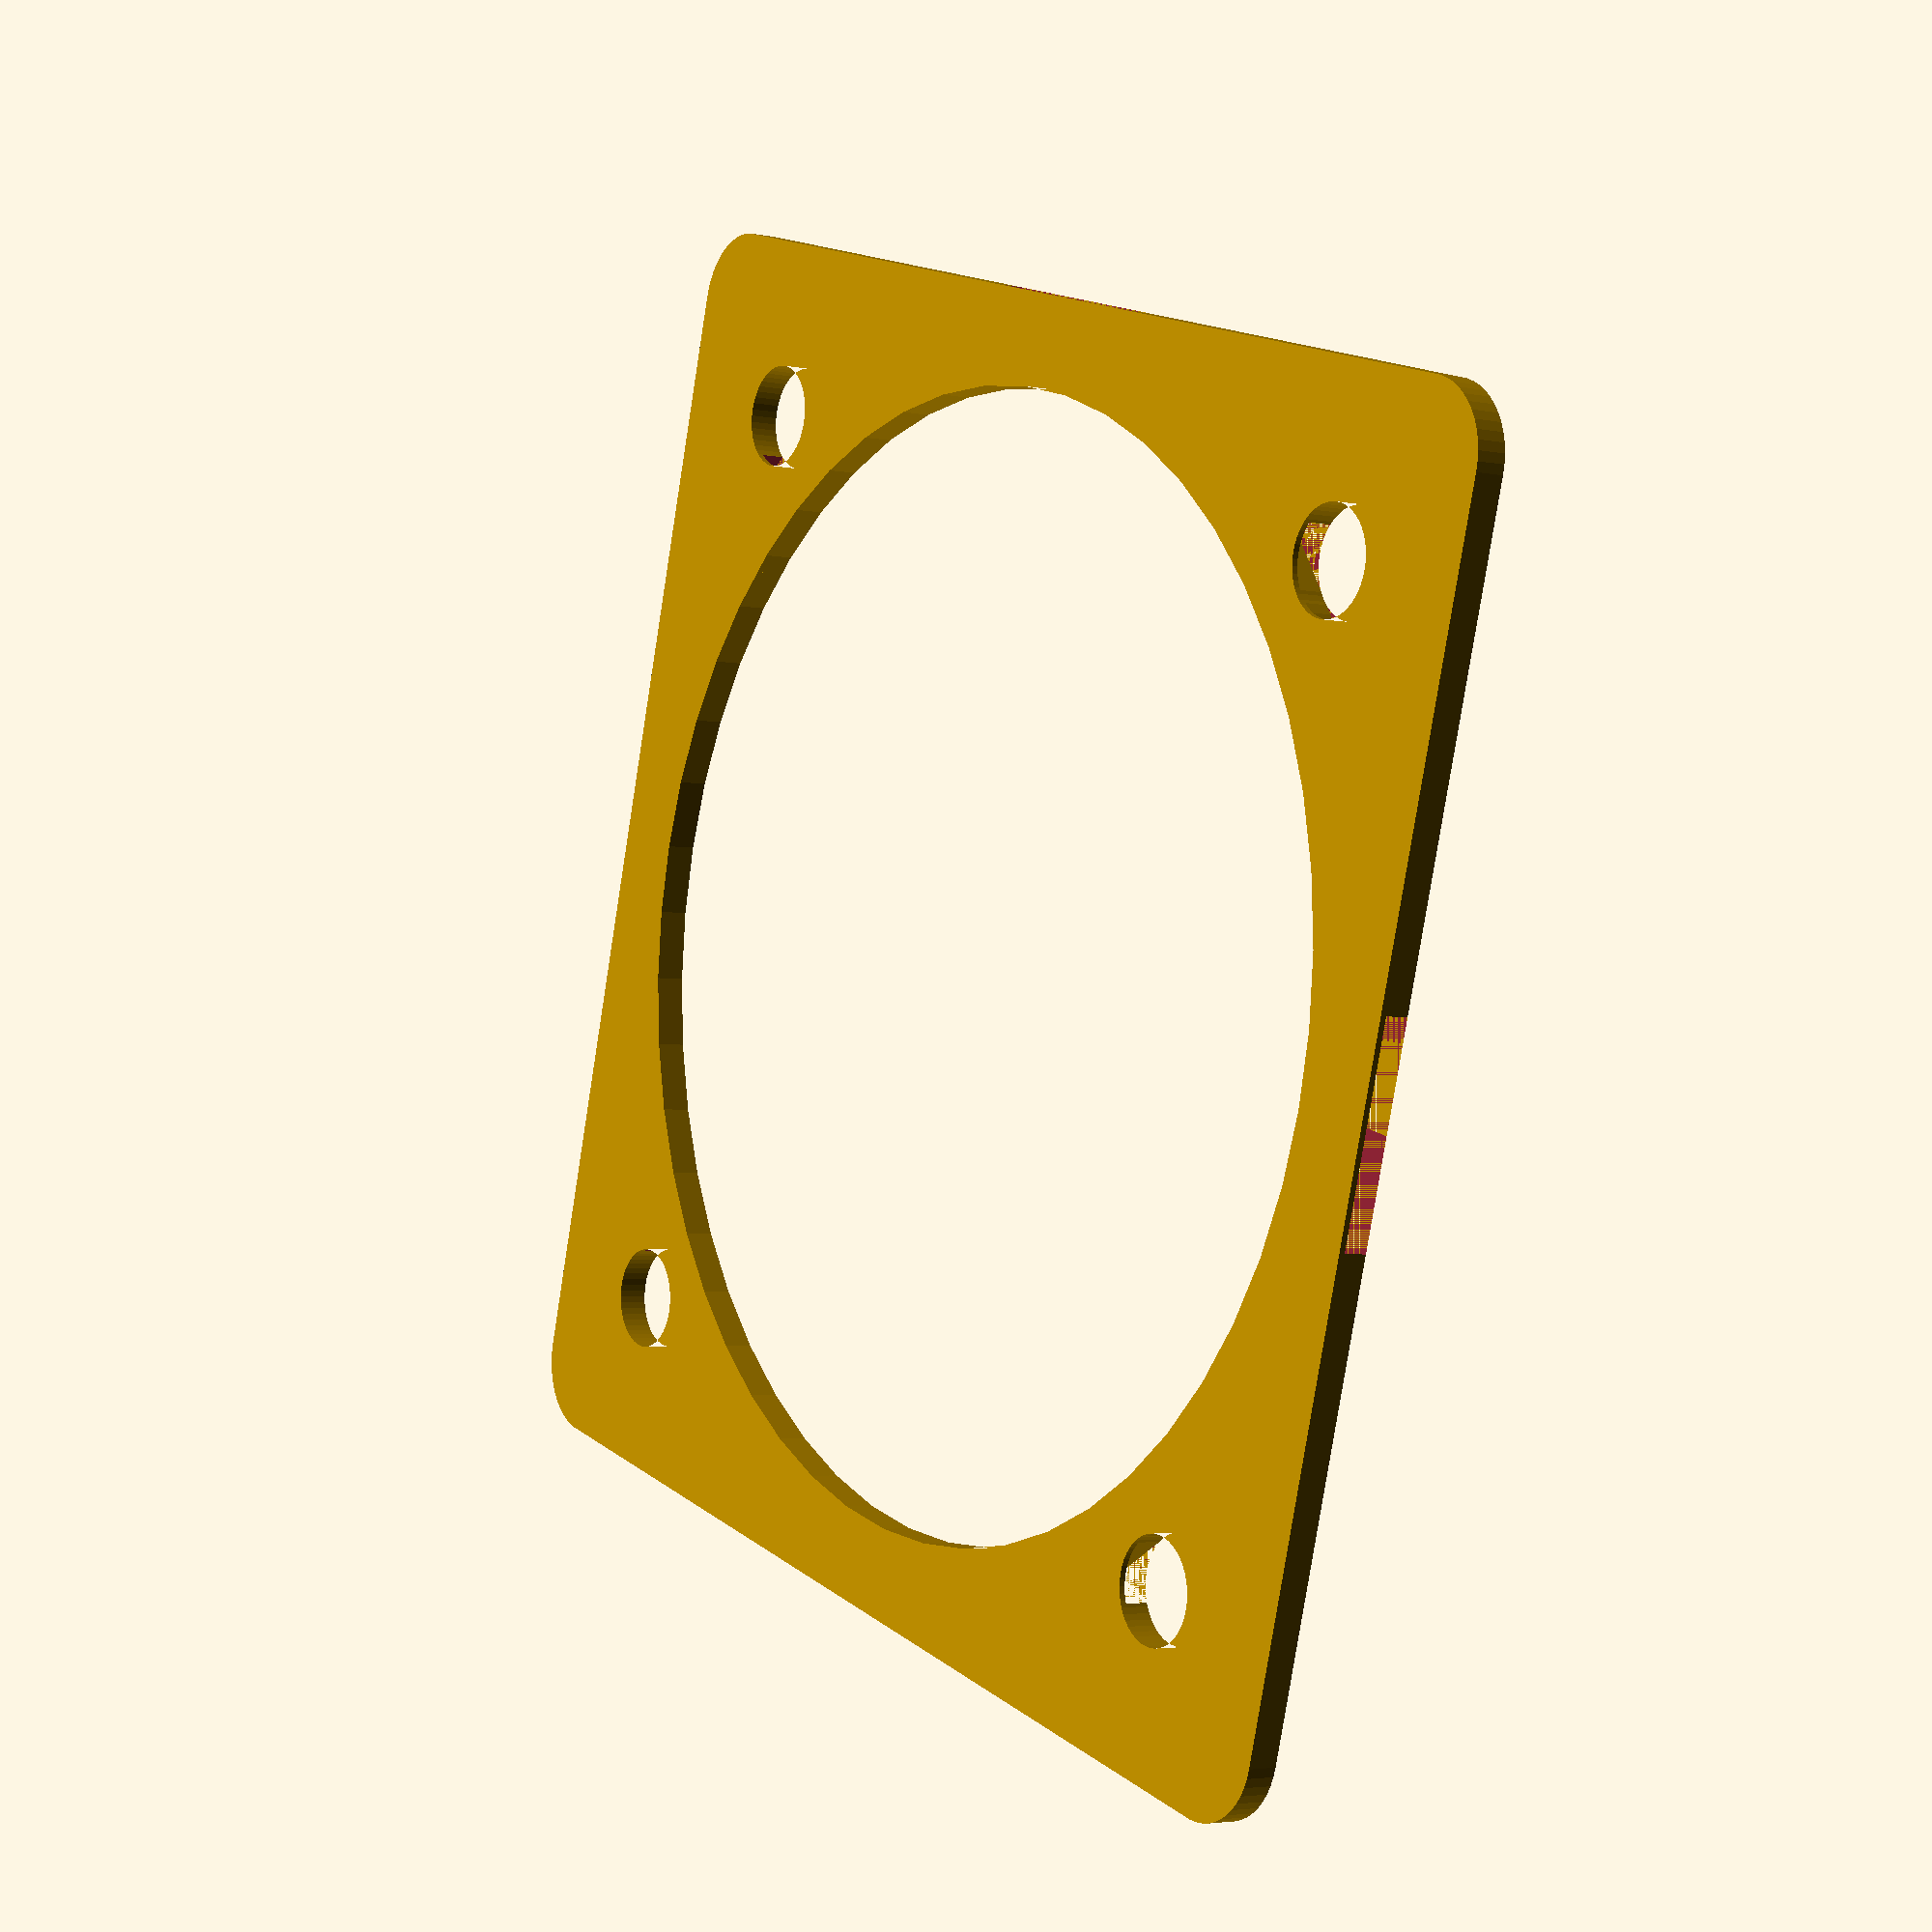
<openscad>
//
$fn=50;

// fan hole
r1=19;
// outer edges
xy=44;
rxy=2.5;
extra=2;
// thickness
th=1;
th_off=th-0.2;

rp1=20;
rp2=22;

ro=45.25/2;
rs=3.5/2;

// gasket
gth=1.4;
gr=ro-1.7;

difference() {
    linear_extrude(th) {
    difference() {
        // outer body
        minkowski() {
            square([xy-2*rxy,xy-2*rxy]);
            circle(r=rxy);
        }
        // Fan hole
        translate([xy/2-rxy,xy/2-rxy]) circle(r=r1);
        // mount hole
        translate([xy/2-rxy+ro*sqrt(2)/2,xy/2-rxy+ro*sqrt(2)/2]) circle(r=rs);
        translate([xy/2-rxy-ro*sqrt(2)/2,xy/2-rxy+ro*sqrt(2)/2]) circle(r=rs);
        translate([xy/2-rxy-ro*sqrt(2)/2,xy/2-rxy-ro*sqrt(2)/2]) circle(r=rs);
        translate([xy/2-rxy+ro*sqrt(2)/2,xy/2-rxy-ro*sqrt(2)/2]) circle(r=rs);
    }
    }
    // gasket
    translate([xy/2-rxy,xy/2-rxy]) difference() {
        cylinder(th_off,r=(gr+gth));
        cylinder(th_off,r=gr);
    }
}

</openscad>
<views>
elev=3.7 azim=16.1 roll=55.8 proj=p view=solid
</views>
